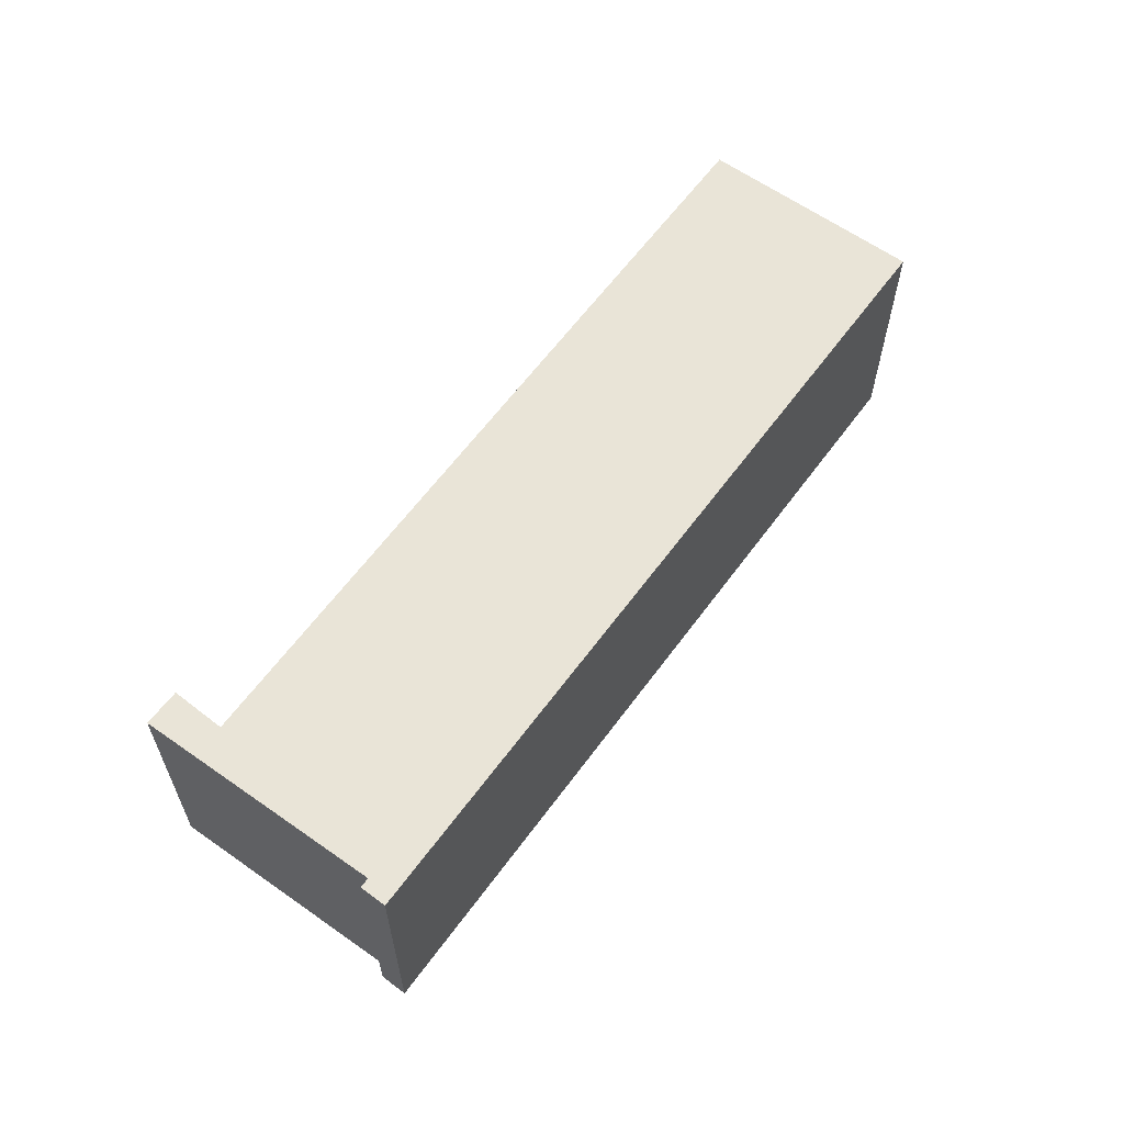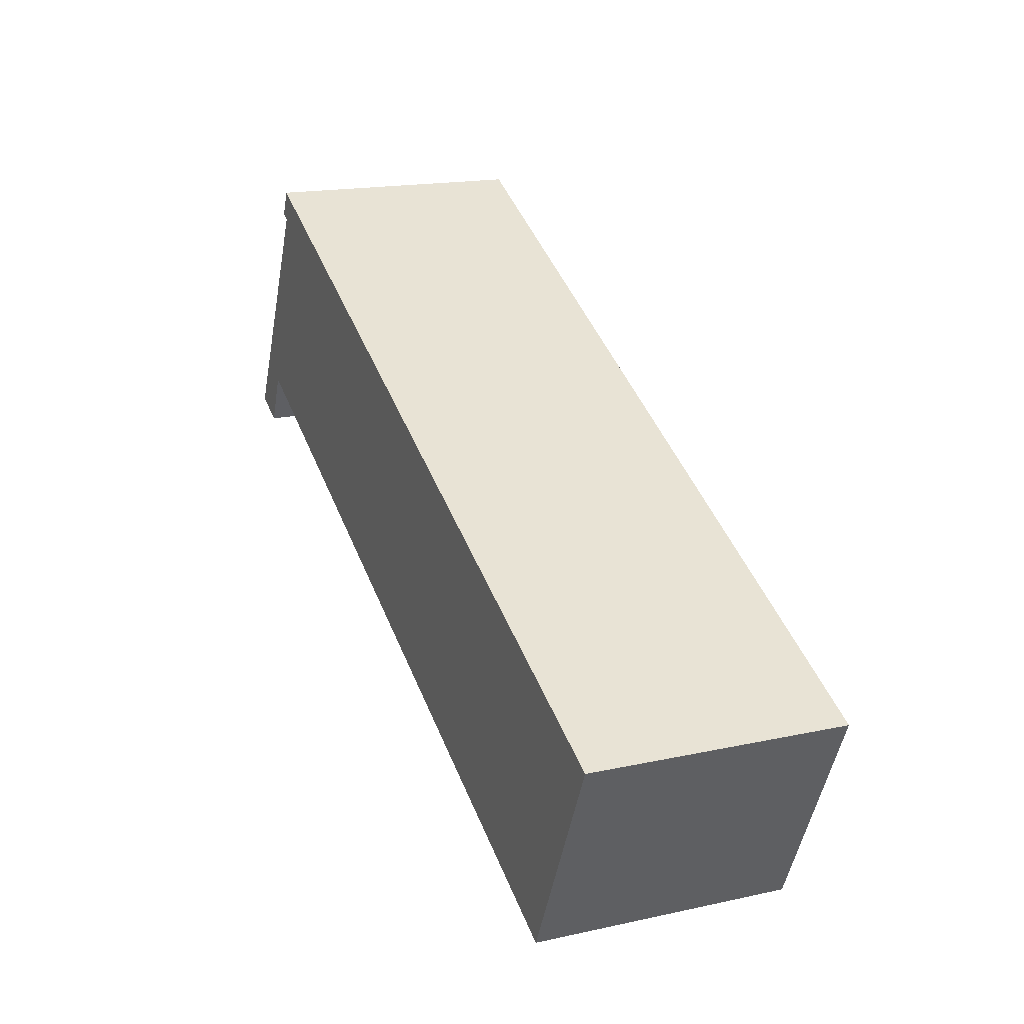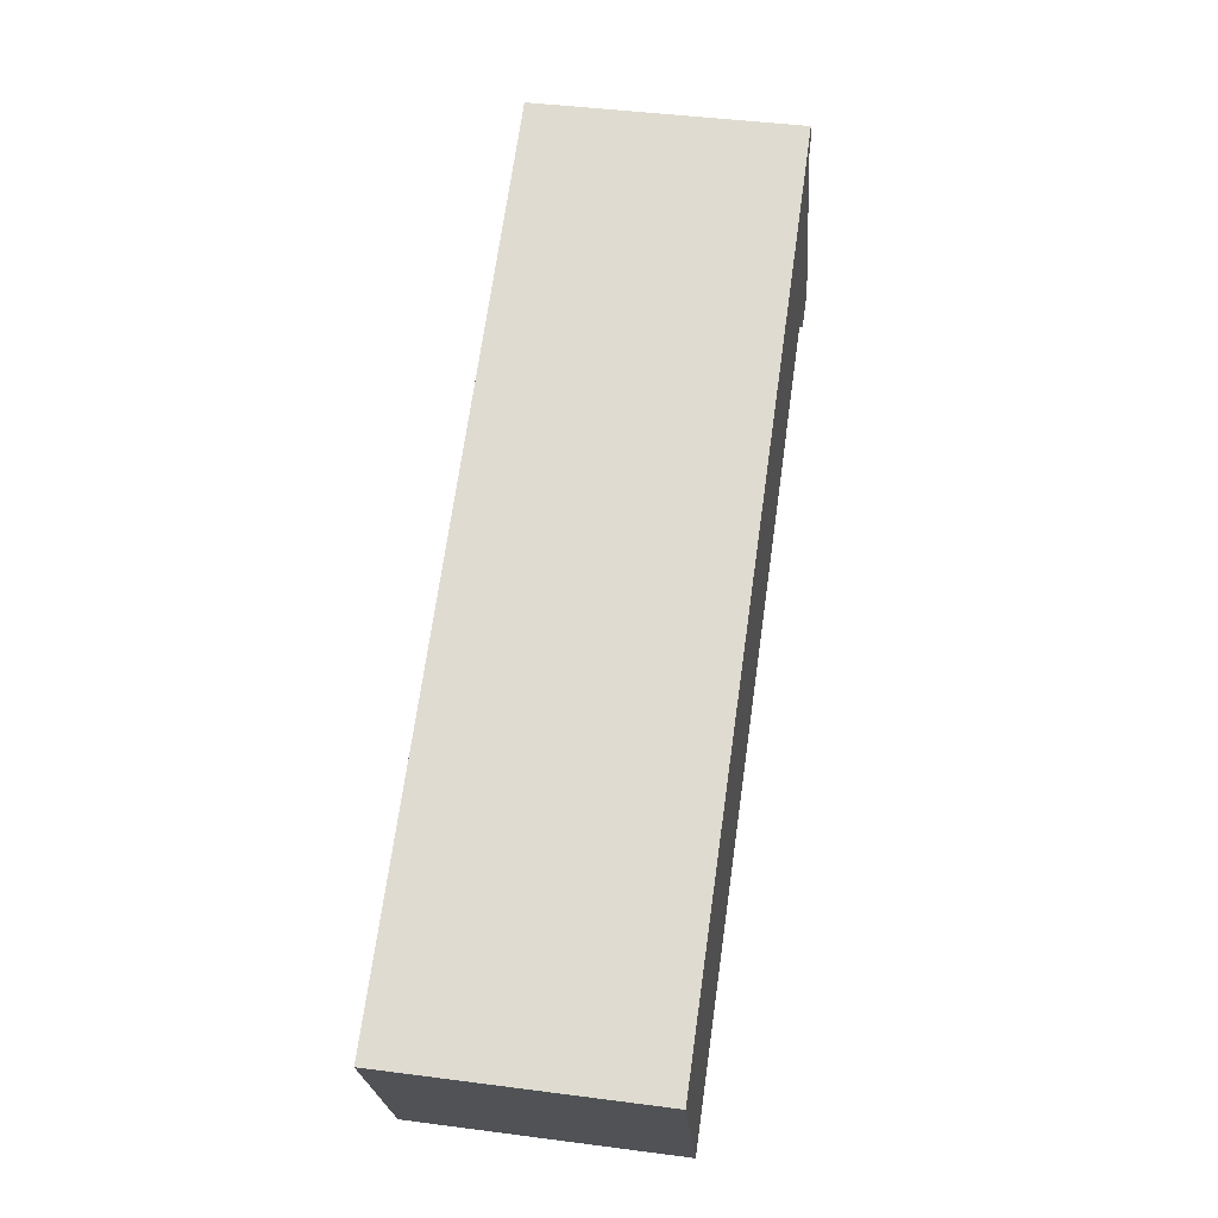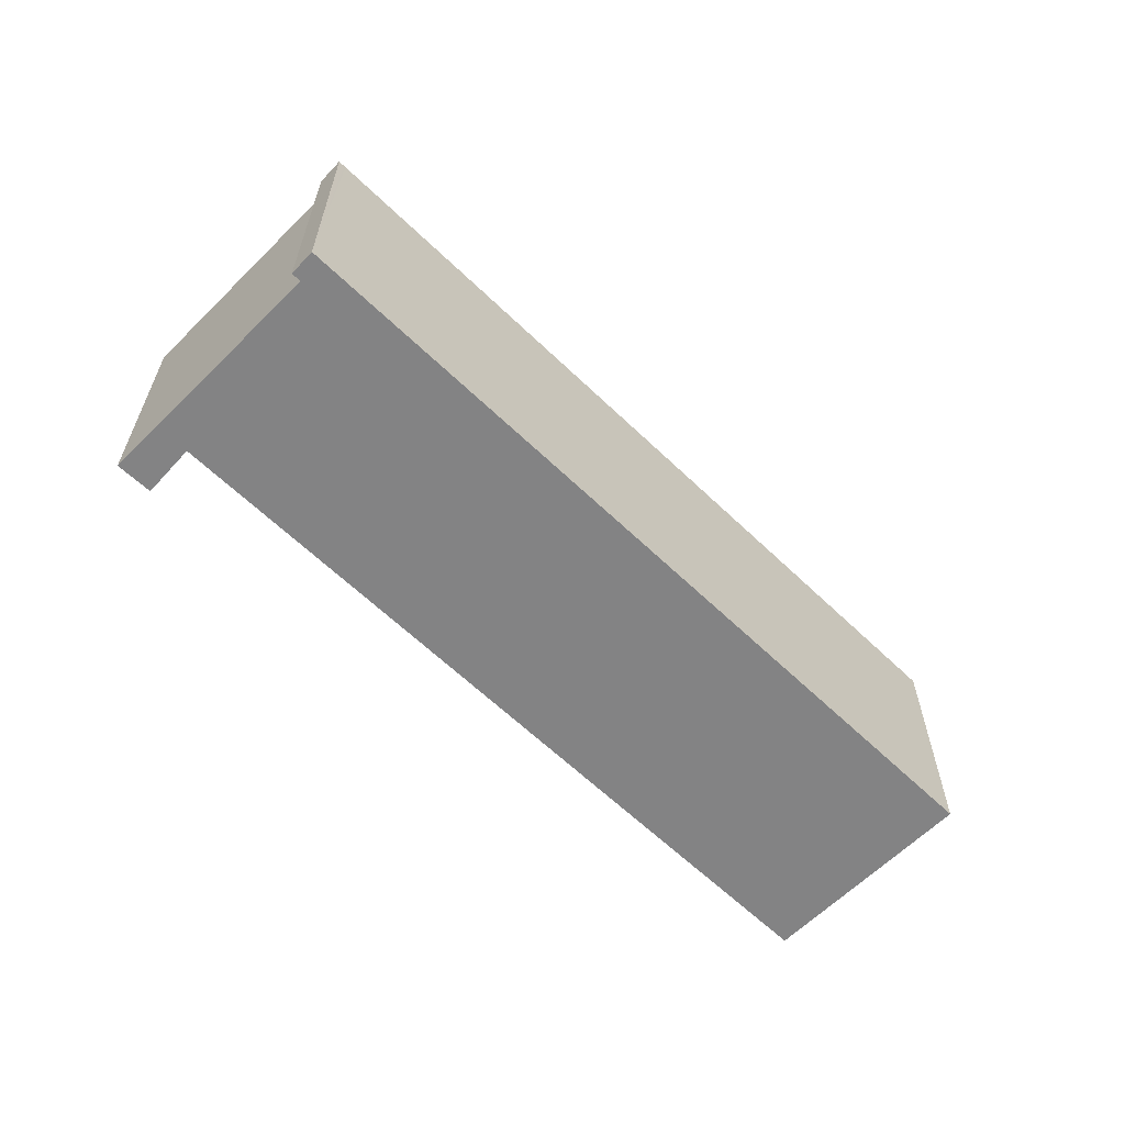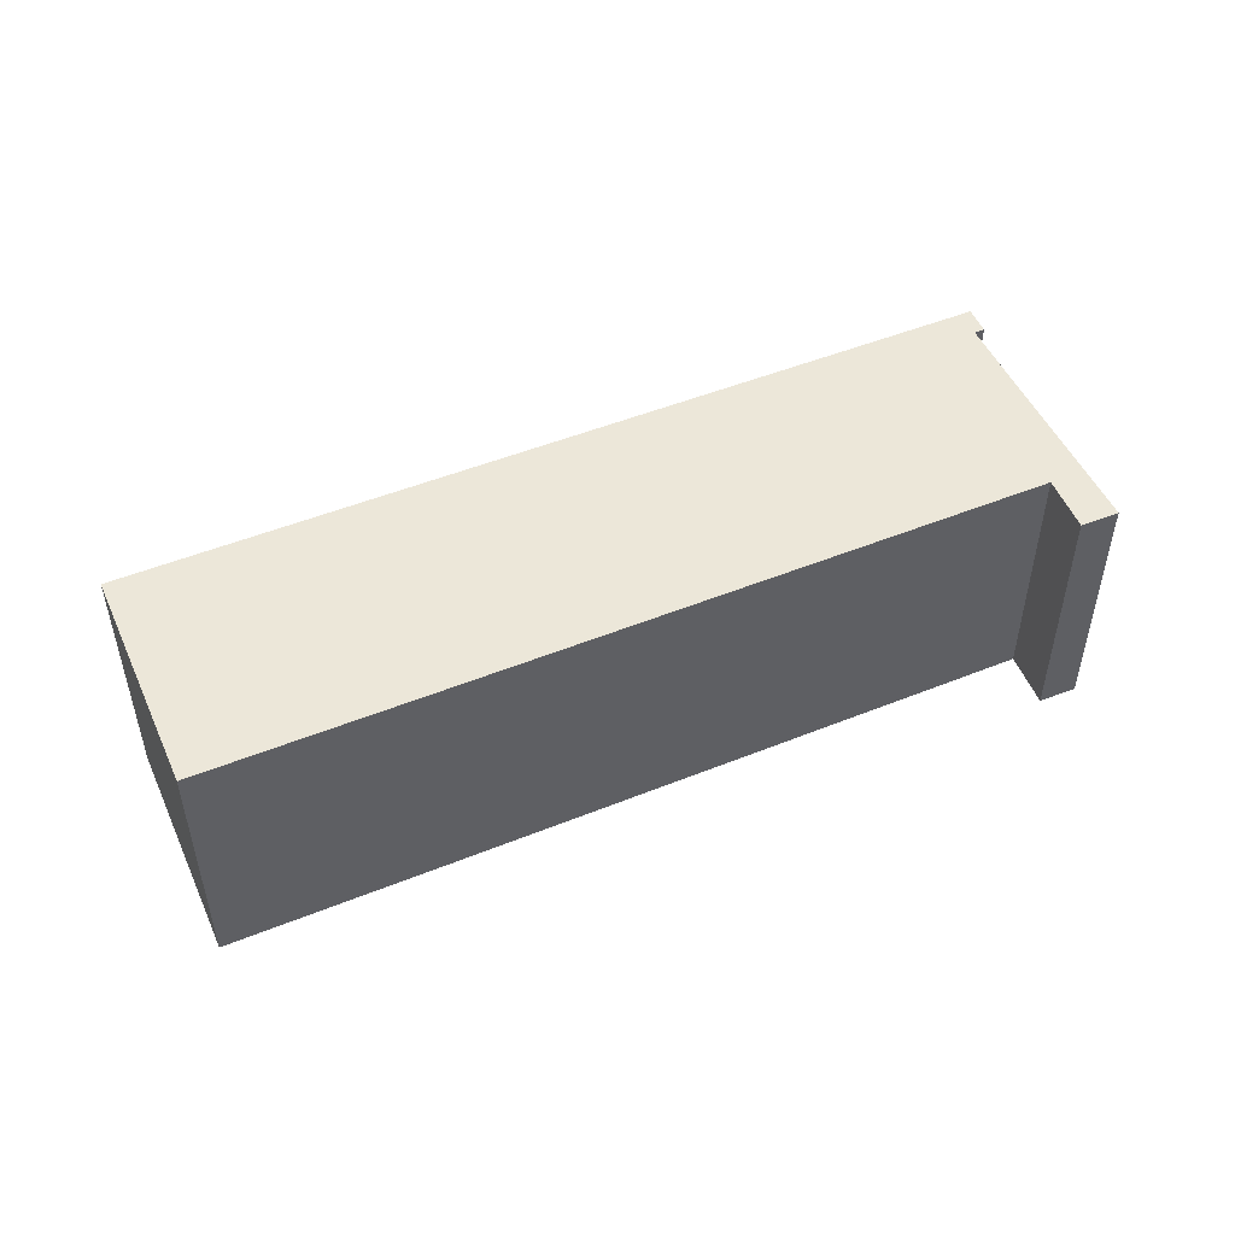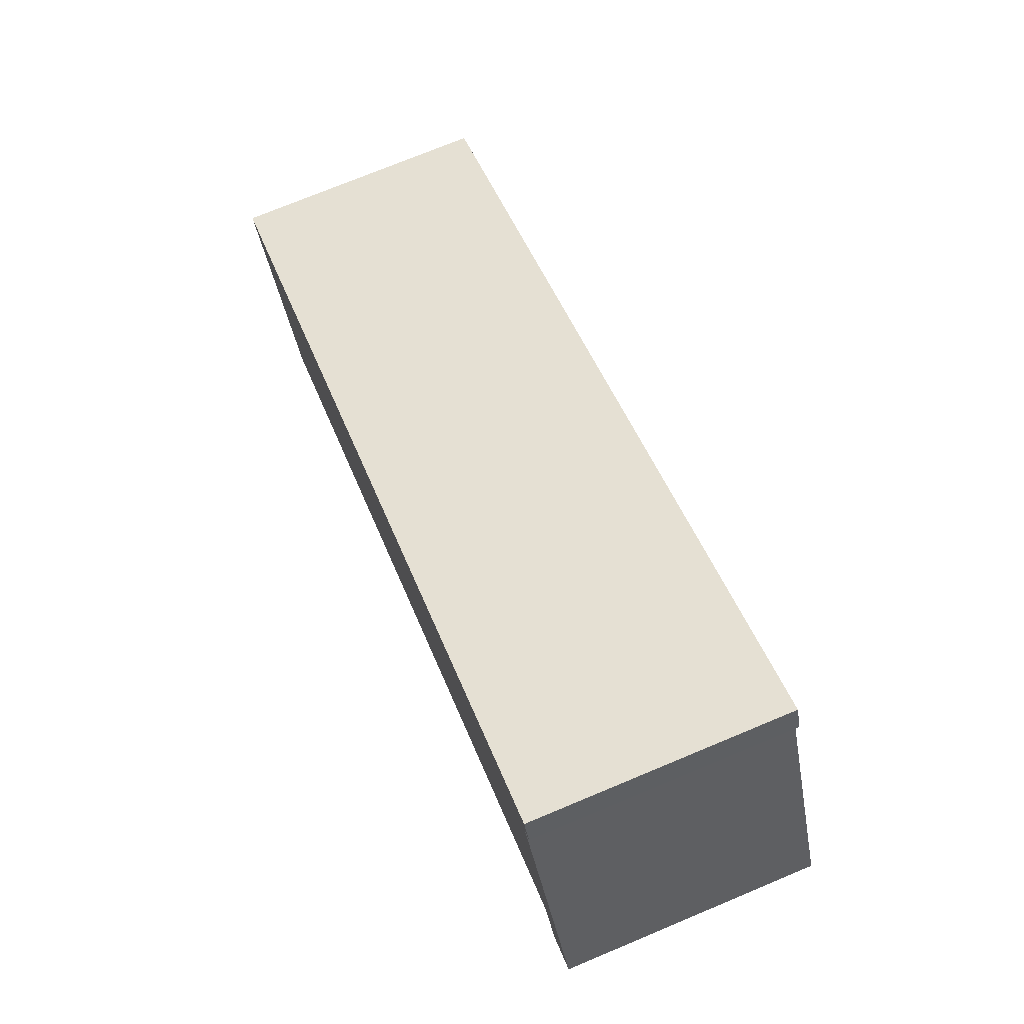
<metadata>
{"format":"obj","ext":"obj","renderer":"f3d","projection":"perspective","resolution":1024,"background":"white","views":[{"elev":61.1,"azim":-28.5,"up":"+Y"},{"elev":17.5,"azim":66.6,"up":"+Z"},{"elev":43.3,"azim":98.8,"up":"+Z"},{"elev":-61.2,"azim":-19.0,"up":"+Y"},{"elev":50.2,"azim":-178.3,"up":"+Y"},{"elev":74.2,"azim":-112.6,"up":"+Z"}]}
</metadata>
<code>
v  0 8.709 5.333e-16
v  1.951 8.709 1.224
v  1.196 8.709 -0.546
v  3.826 8.709 7.891
v  30.54 8.709 -3.777
v  30.06 8.709 -3.55
v  4.149 8.709 8.786
v  3.736 8.709 7.934
v  3.508 8.709 8.041
v  3.896 8.709 8.907
v  4.095 8.709 8.812
v  20.19 8.709 -7.529
v  27.18 8.709 -10.87
v  3.896 -5.454e-16 8.907
v  30.54 2.313e-16 -3.777
v  4.095 -5.396e-16 8.812
v  4.149 -5.38e-16 8.786
v  30.06 2.174e-16 -3.55
v  27.18 6.653e-16 -10.87
v  1.951 -7.495e-17 1.224
v  1.196 3.343e-17 -0.546
v  20.19 4.61e-16 -7.529
v  0 0 0
v  3.826 -4.832e-16 7.891
v  3.508 -4.924e-16 8.041
v  3.736 -4.858e-16 7.934
g defaultobject
f 1 2 3
f 2 1 4
f 2 4 5
f 5 4 6
f 6 4 7
f 7 4 8
f 7 8 9
f 7 9 10
f 7 10 11
f 12 5 13
f 5 12 2
f 14 11 10
f 11 14 7
f 7 14 6
f 6 14 5
f 5 14 15
f 15 14 16
f 15 16 17
f 15 17 18
f 15 13 5
f 13 15 19
f 20 3 2
f 3 20 21
f 19 12 13
f 12 19 2
f 2 19 22
f 2 22 20
f 21 1 3
f 1 21 23
f 24 8 4
f 8 24 9
f 9 24 25
f 25 24 26
f 23 4 1
f 4 23 24
f 25 10 9
f 10 25 14
f 21 24 23
f 24 21 20
f 24 20 22
f 24 22 16
f 16 22 17
f 17 22 18
f 18 22 19
f 18 19 15
f 26 14 25
f 14 26 16
f 16 26 24

</code>
